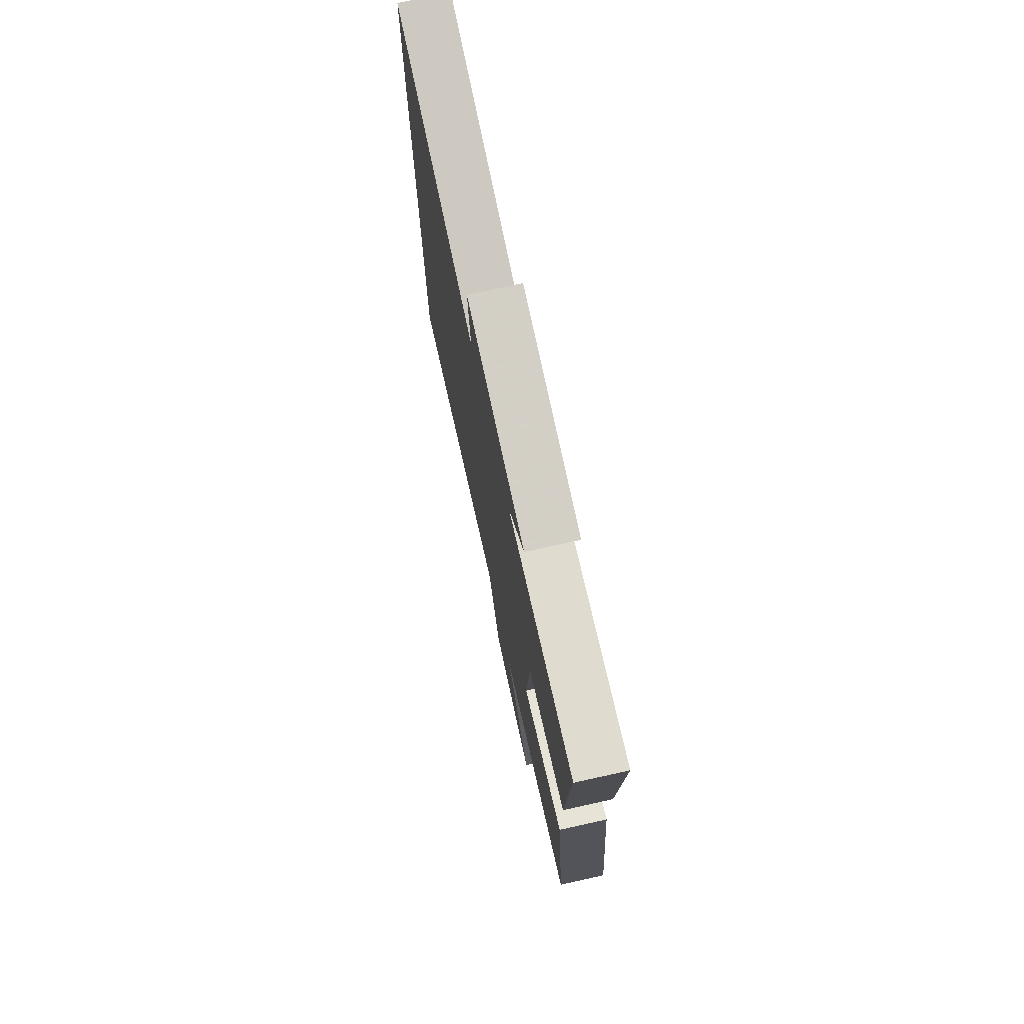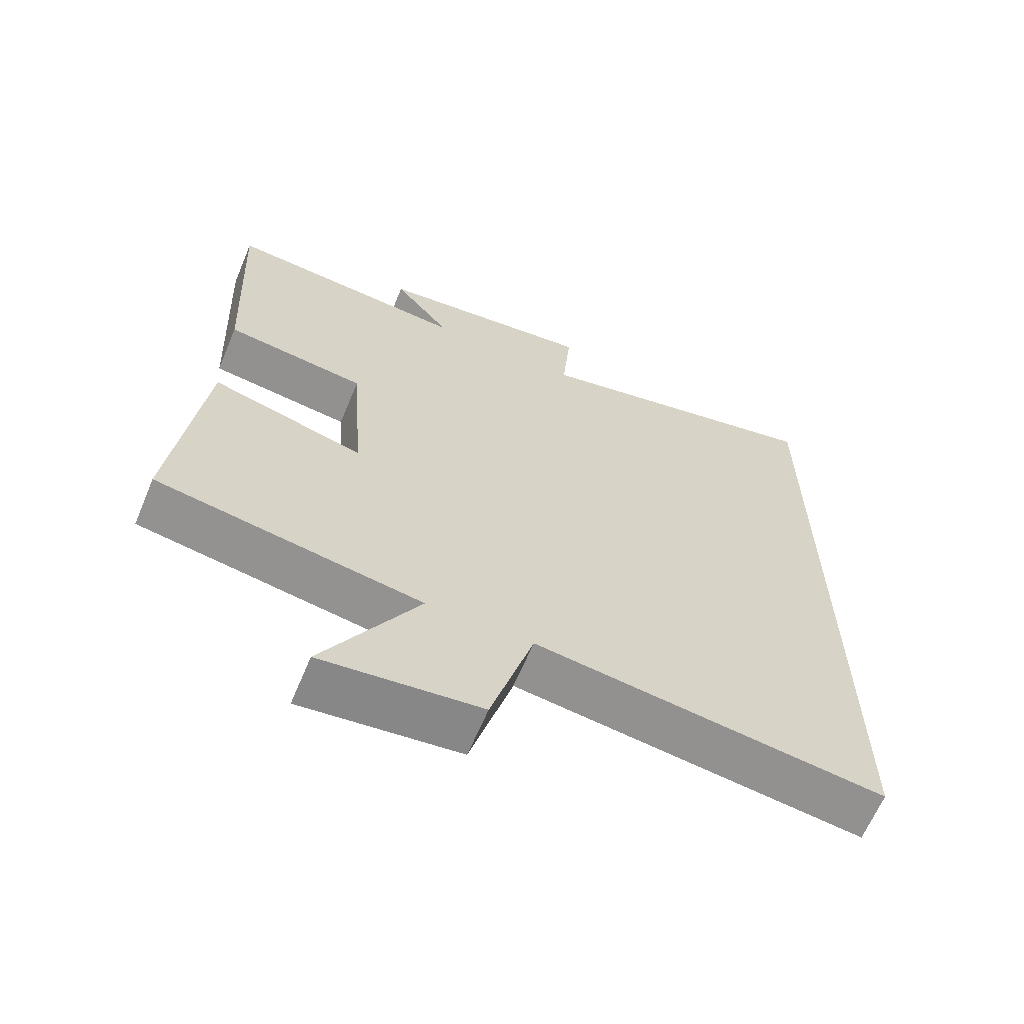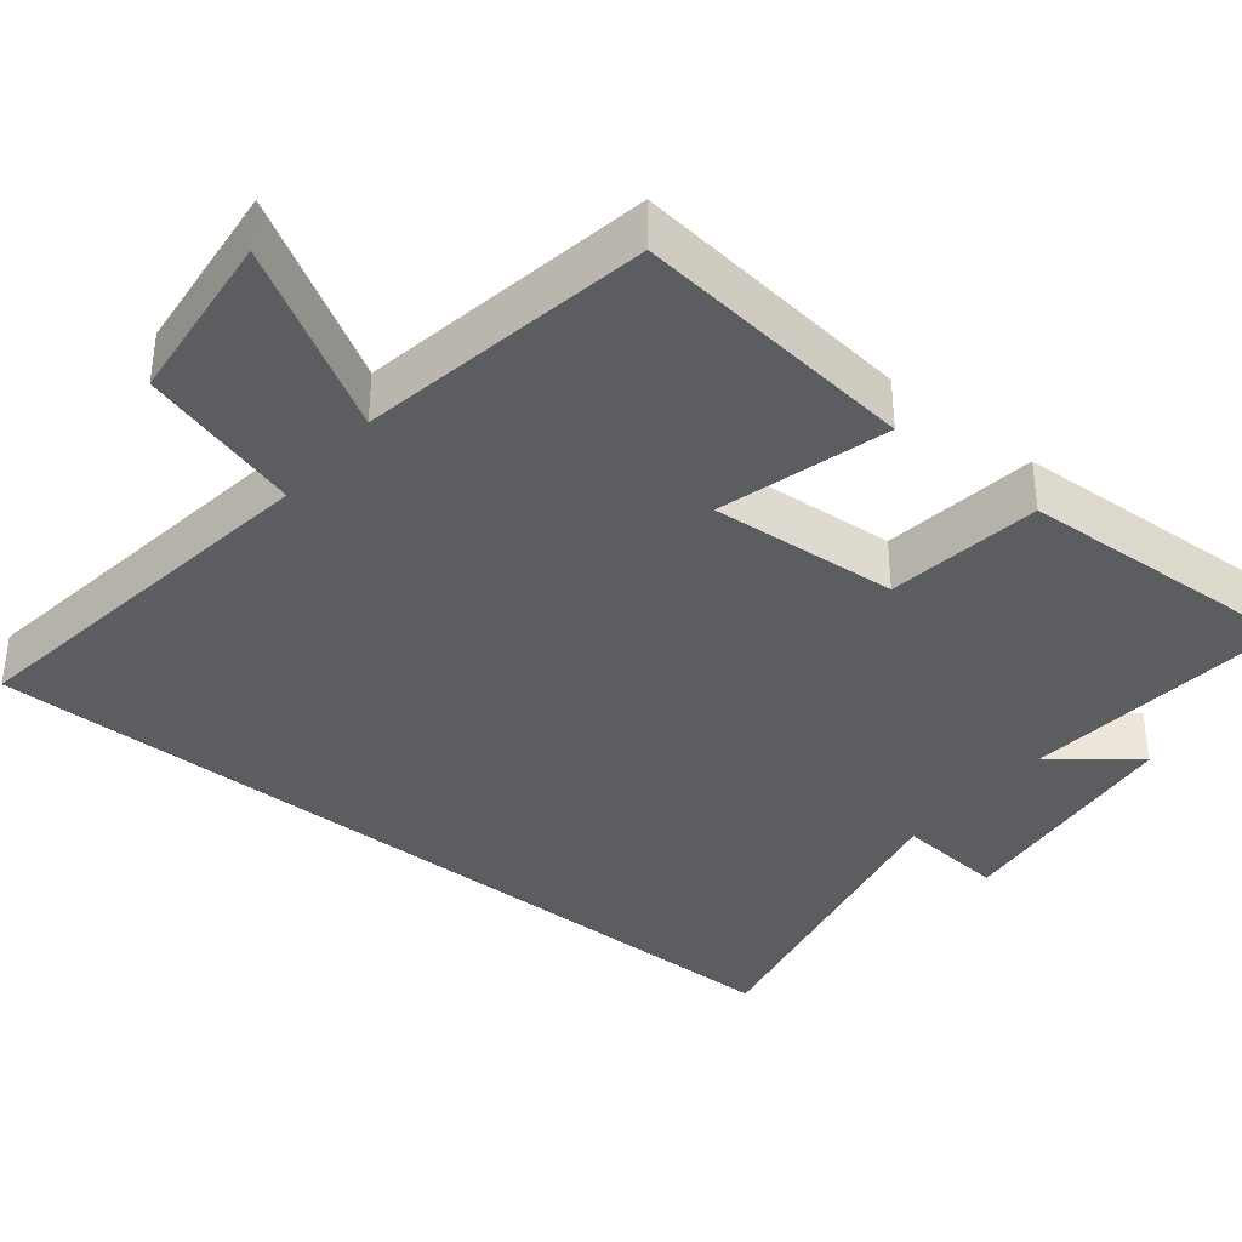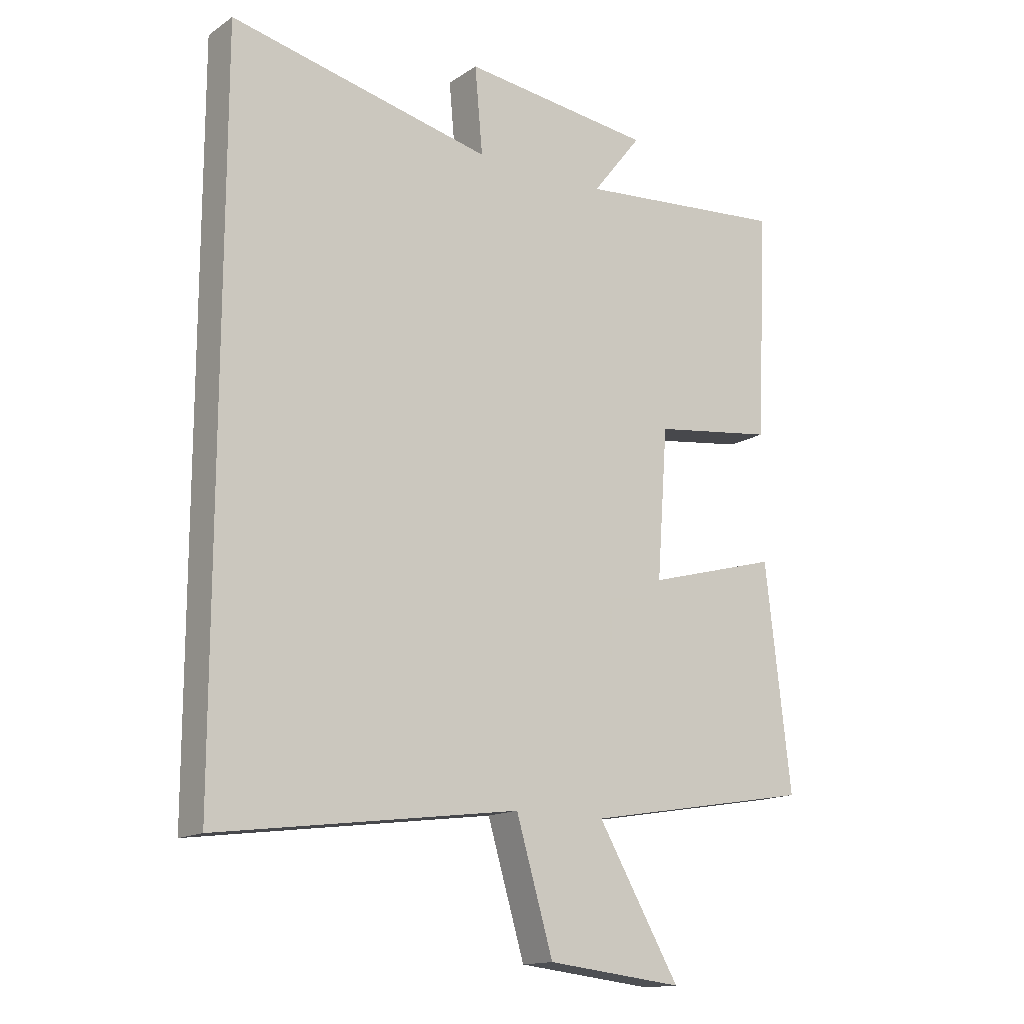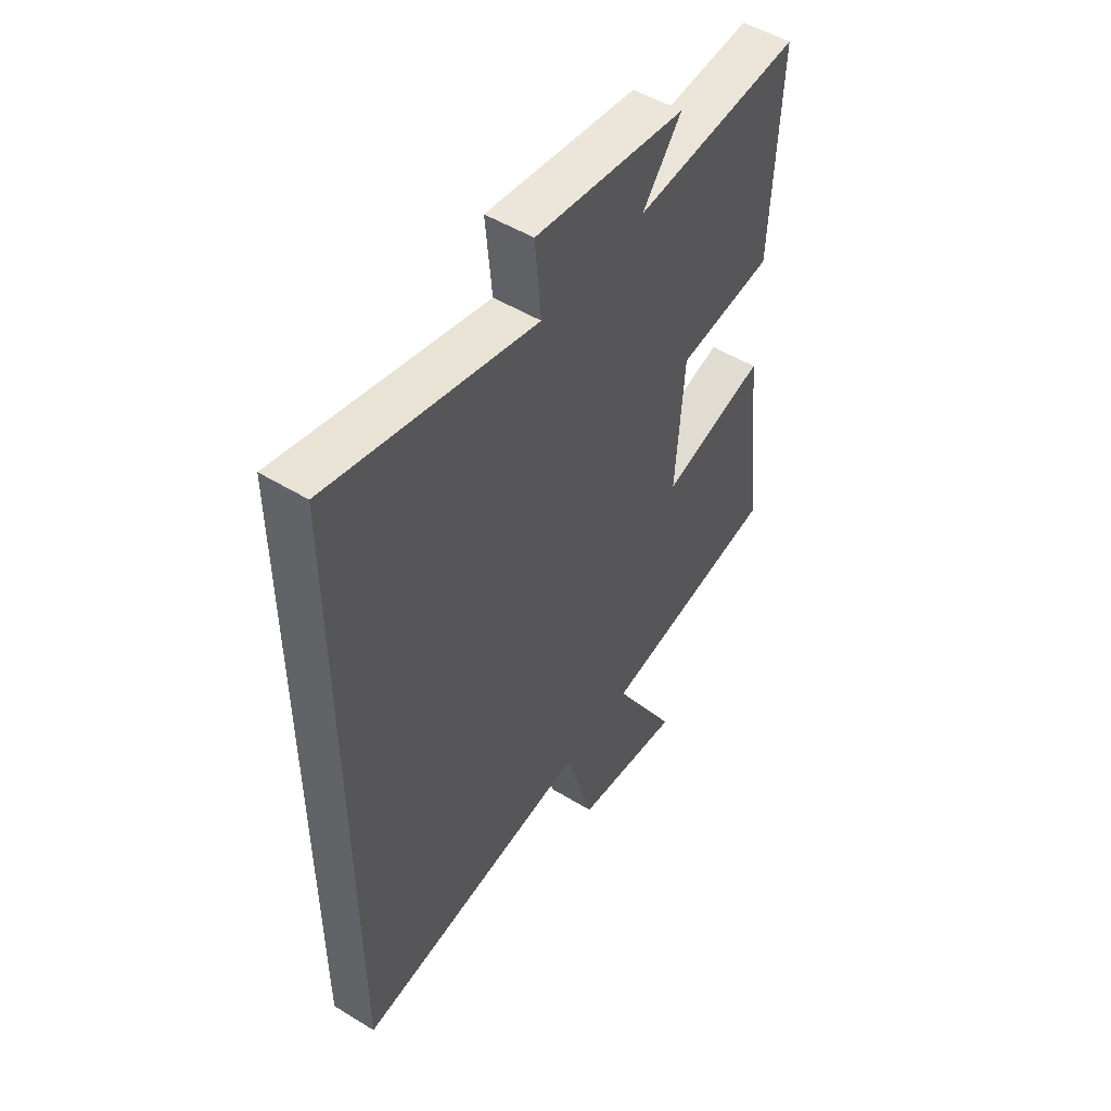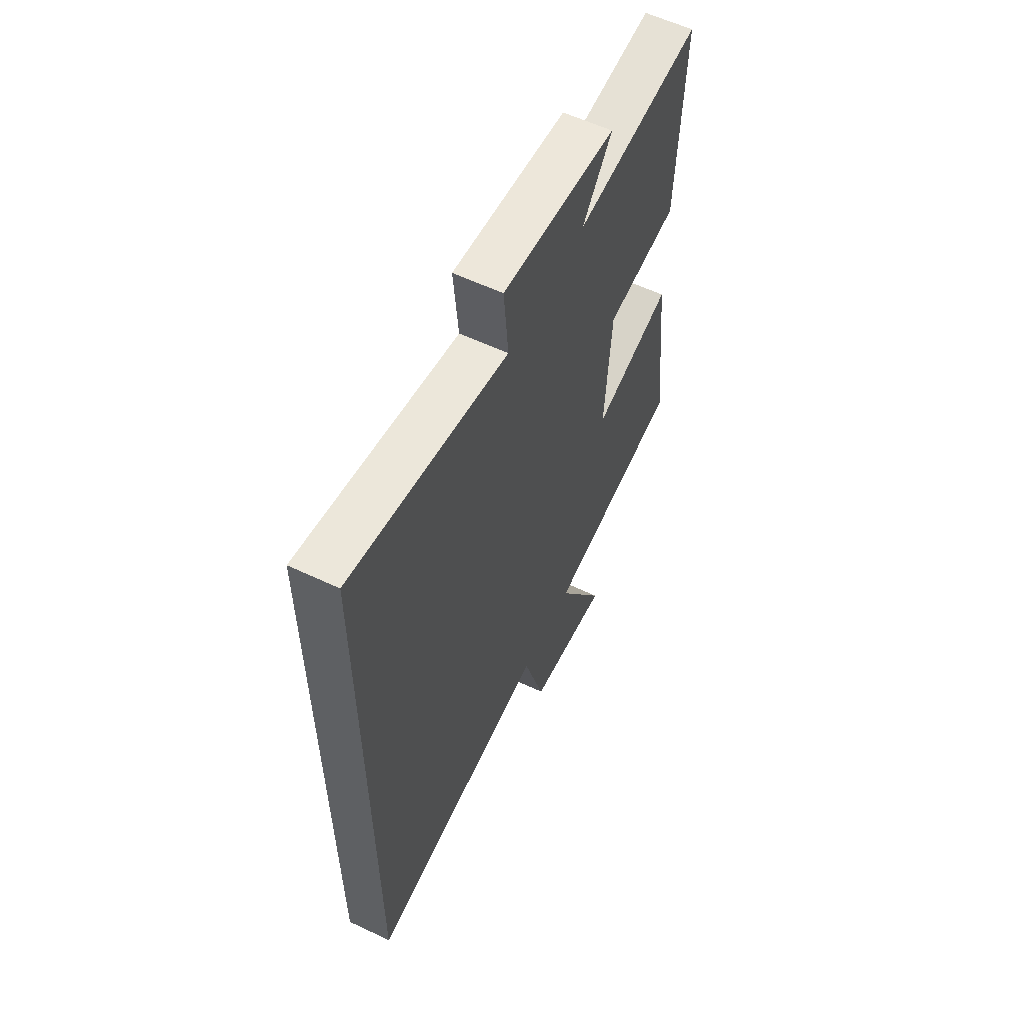
<metadata>
{"format":"obj","ext":"obj","renderer":"f3d","projection":"perspective","resolution":1024,"background":"white","views":[{"elev":74.8,"azim":-102.5,"up":"+Z"},{"elev":-64.4,"azim":-22.7,"up":"+Z"},{"elev":-37.1,"azim":-129.0,"up":"+Y"},{"elev":-14.9,"azim":143.9,"up":"+Z"},{"elev":50.6,"azim":123.8,"up":"+Z"},{"elev":59.3,"azim":115.9,"up":"+Z"}]}
</metadata>
<code>
v -0.543 0.07 -0.435
v -0.5 0.07 -0.062
v -0.278 0.07 -0.123
v -0.296 0.07 0.125
v -0.5 0.07 0.152
v -0.518 0.07 0.531
v -0.163 0.07 0.5
v -0.246 0.07 0.606
v 0.074 0.07 0.644
v 0.061 0.07 0.5
v 0.5 0.07 0.598
v 0.5 0.07 -0.567
v -0.005 0.07 -0.5
v -0.067 0.07 -0.711
v -0.297 0.07 -0.737
v -0.159 0.07 -0.5
v -0.543 0 -0.435
v -0.5 0 -0.062
v -0.278 0 -0.123
v -0.296 0 0.125
v -0.5 0 0.152
v -0.518 0 0.531
v -0.163 0 0.5
v -0.246 0 0.606
v 0.074 0 0.644
v 0.061 0 0.5
v 0.5 0 0.598
v 0.5 0 -0.567
v -0.005 0 -0.5
v -0.067 0 -0.711
v -0.297 0 -0.737
v -0.159 0 -0.5
f 13 14 15 16
f 1 2 3
f 16 1 3
f 13 16 3
f 13 3 4
f 12 13 4
f 11 12 4
f 10 11 4
f 7 8 9 10
f 7 10 4 5
f 5 6 7
f 32 31 30 29
f 19 18 17
f 19 17 32
f 19 32 29
f 20 19 29
f 20 29 28
f 20 28 27
f 20 27 26
f 26 25 24 23
f 21 20 26 23
f 23 22 21
f 1 17 18 2
f 2 18 19 3
f 3 19 20 4
f 4 20 21 5
f 5 21 22 6
f 6 22 23 7
f 7 23 24 8
f 8 24 25 9
f 9 25 26 10
f 10 26 27 11
f 11 27 28 12
f 12 28 29 13
f 13 29 30 14
f 14 30 31 15
f 15 31 32 16
f 16 32 17 1

</code>
